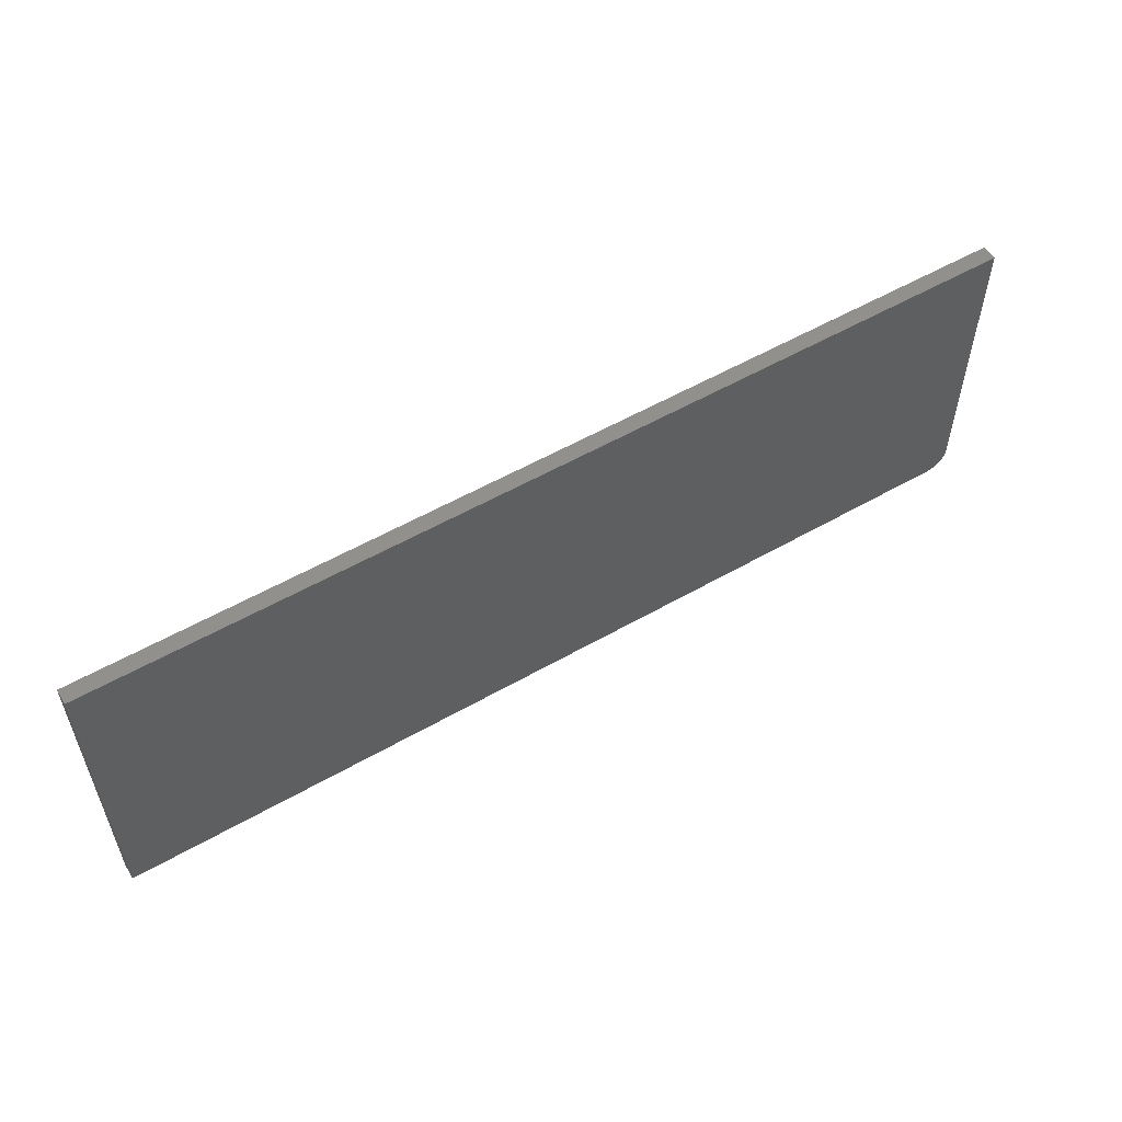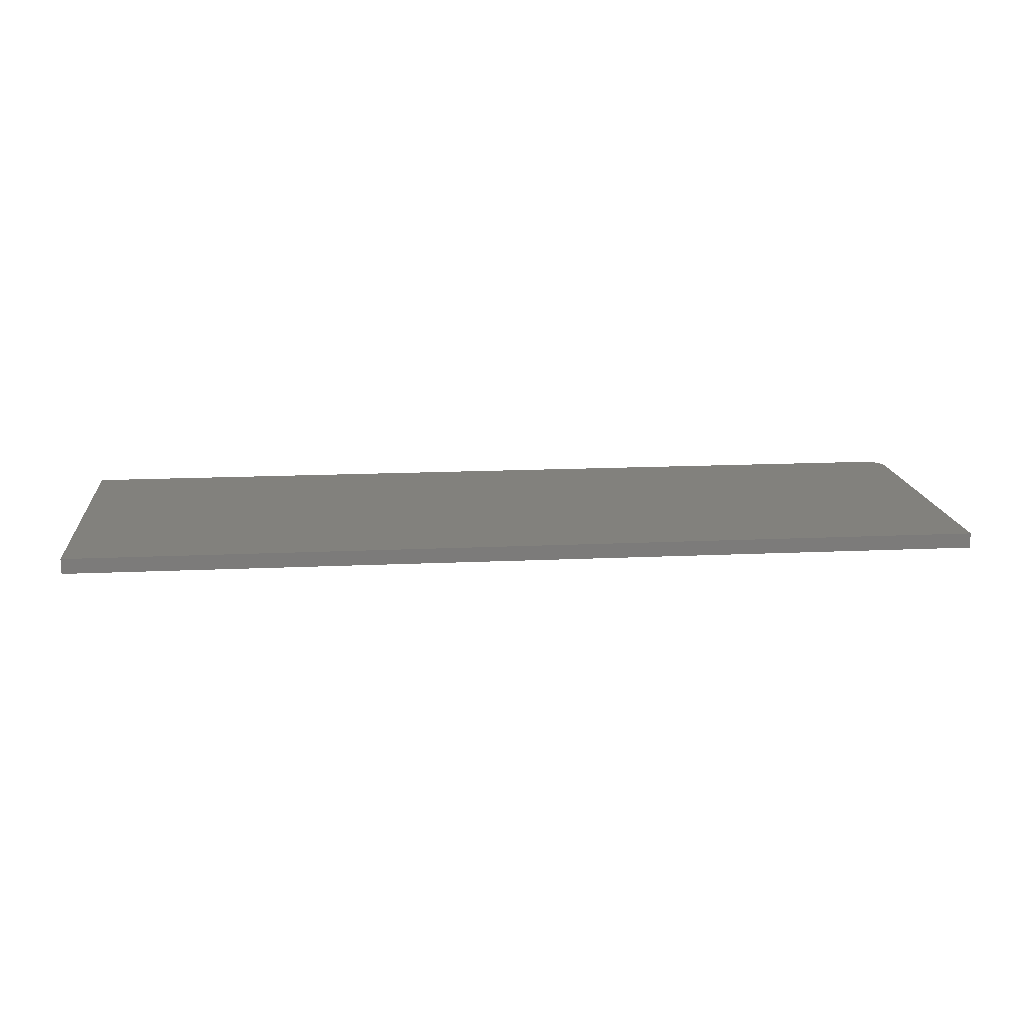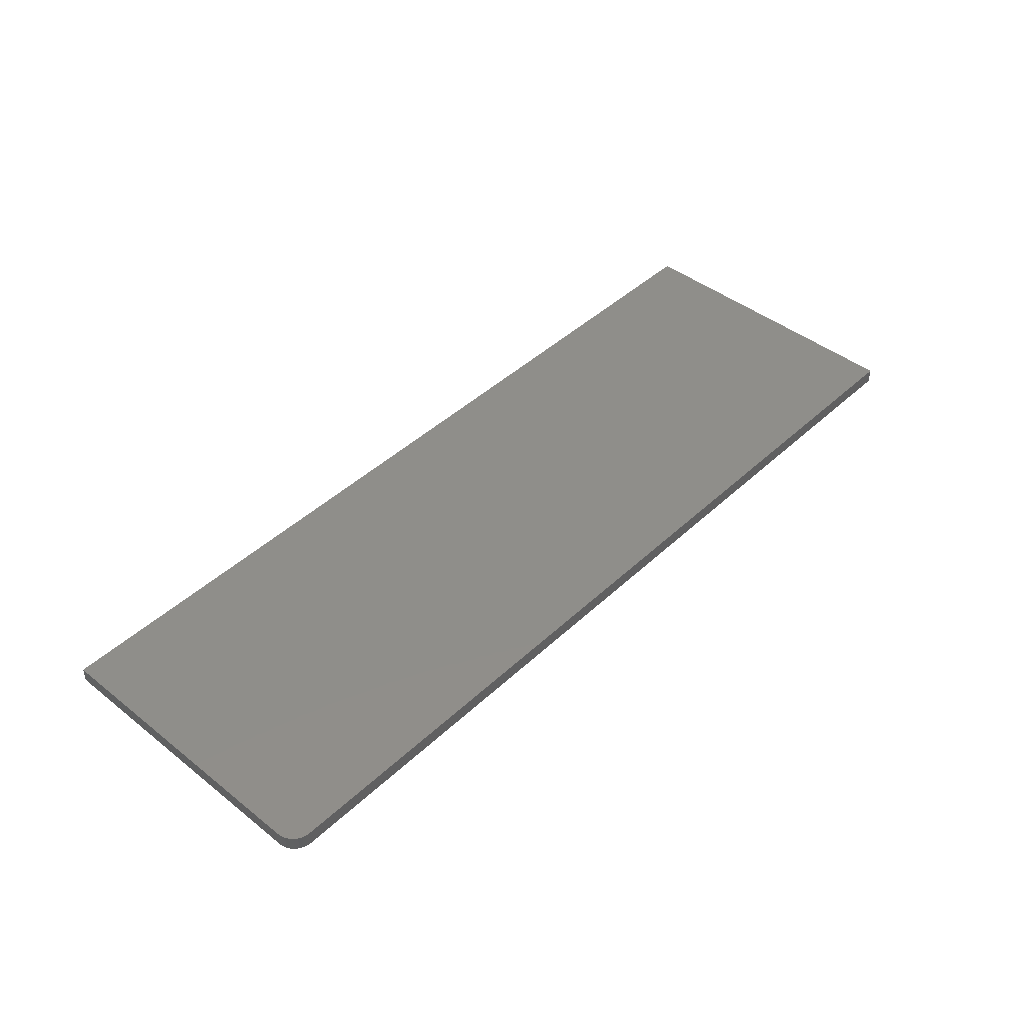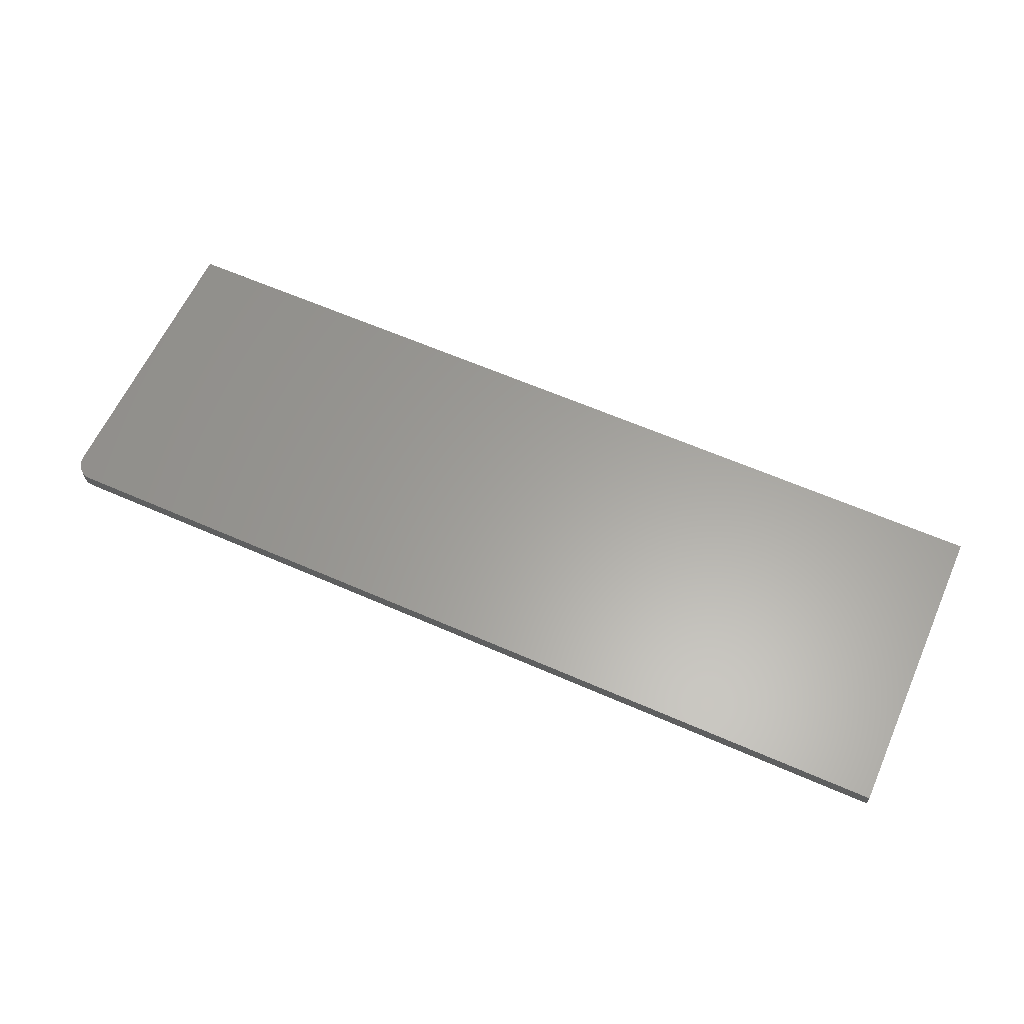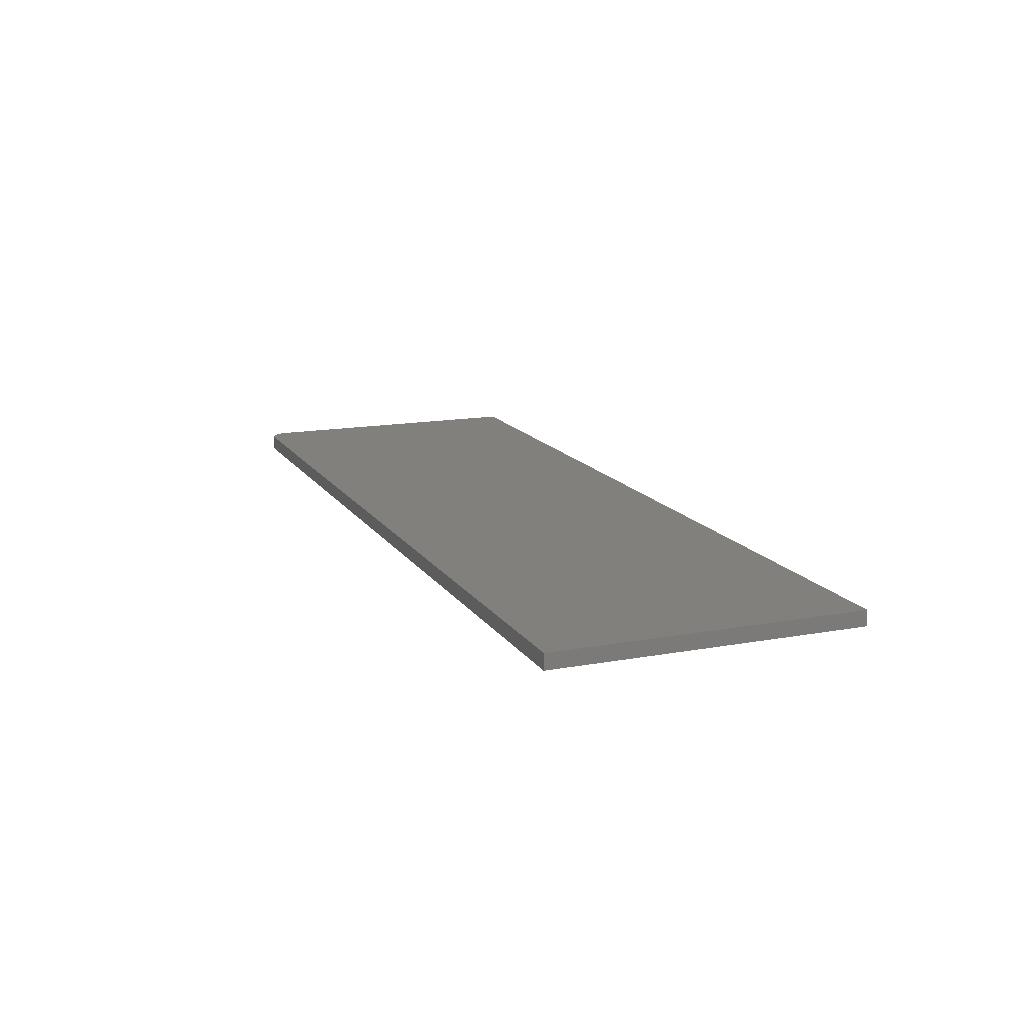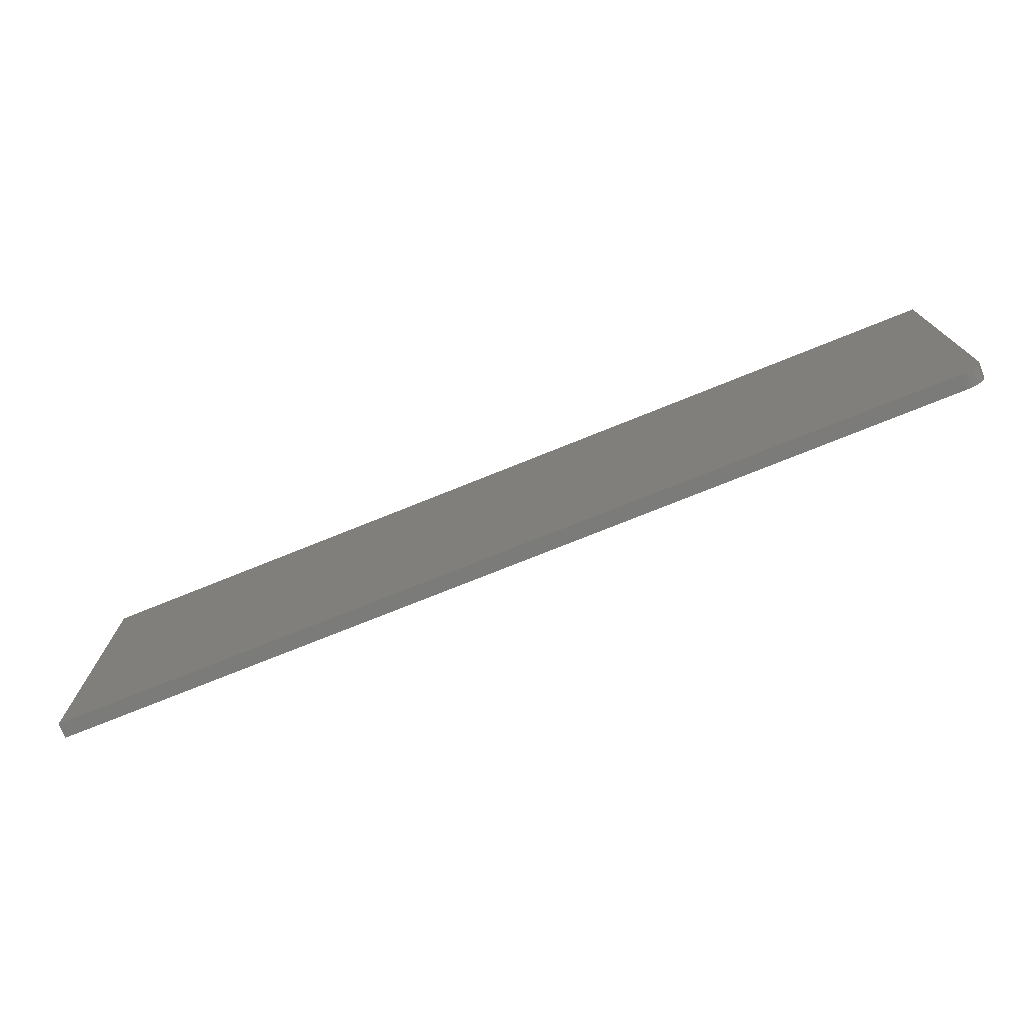
<metadata>
{"format":"stl","ext":"stl","renderer":"f3d","projection":"perspective","resolution":1024,"background":"white","views":[{"elev":55.3,"azim":148.9,"up":"+Y"},{"elev":15.6,"azim":174.4,"up":"+Z"},{"elev":44.1,"azim":-47.3,"up":"+Z"},{"elev":61.5,"azim":24.1,"up":"+Z"},{"elev":14.7,"azim":68.3,"up":"+Z"},{"elev":-74.5,"azim":-158.0,"up":"+Y"}]}
</metadata>
<code>
# stl→obj: 24 verts, 44 faces
v -0.7361 -0.5182 0.02344
v -0.7476 -0.5041 0.02344
v -0.7447 -0.5095 0.02344
v -0.7408 -0.5143 0.02344
v 0.6641 -0.04712 0.02344
v -0.75 -0.04712 0.02344
v -0.75 -0.4922 0.02344
v -0.7494 -0.4983 0.02344
v 0.6641 -0.5234 0.02344
v -0.7307 -0.5211 0.02344
v -0.7248 -0.5228 0.02344
v -0.7188 -0.5234 0.02344
v -0.7447 -0.5095 0
v -0.7476 -0.5041 0
v -0.7361 -0.5182 0
v -0.7408 -0.5143 0
v 0.6641 -0.04712 0
v 0.6641 -0.5234 0
v -0.7494 -0.4983 0
v -0.75 -0.4922 0
v -0.75 -0.04712 0
v -0.7188 -0.5234 0
v -0.7248 -0.5228 0
v -0.7307 -0.5211 0
f 1 2 3
f 1 3 4
f 5 6 7
f 5 7 8
f 5 8 9
f 8 2 1
f 8 1 10
f 8 10 11
f 8 11 12
f 8 12 9
f 13 14 15
f 16 13 15
f 17 18 19
f 17 19 20
f 17 20 21
f 19 18 22
f 19 22 23
f 19 23 24
f 19 24 15
f 19 15 14
f 6 21 7
f 7 21 20
f 12 22 9
f 9 22 18
f 22 12 23
f 23 12 11
f 23 11 24
f 24 11 10
f 24 10 15
f 15 10 1
f 15 1 16
f 16 1 4
f 16 4 13
f 13 4 3
f 13 3 14
f 14 3 2
f 14 2 19
f 19 2 8
f 19 8 20
f 20 8 7
f 5 17 6
f 6 17 21
f 9 18 5
f 5 18 17

</code>
